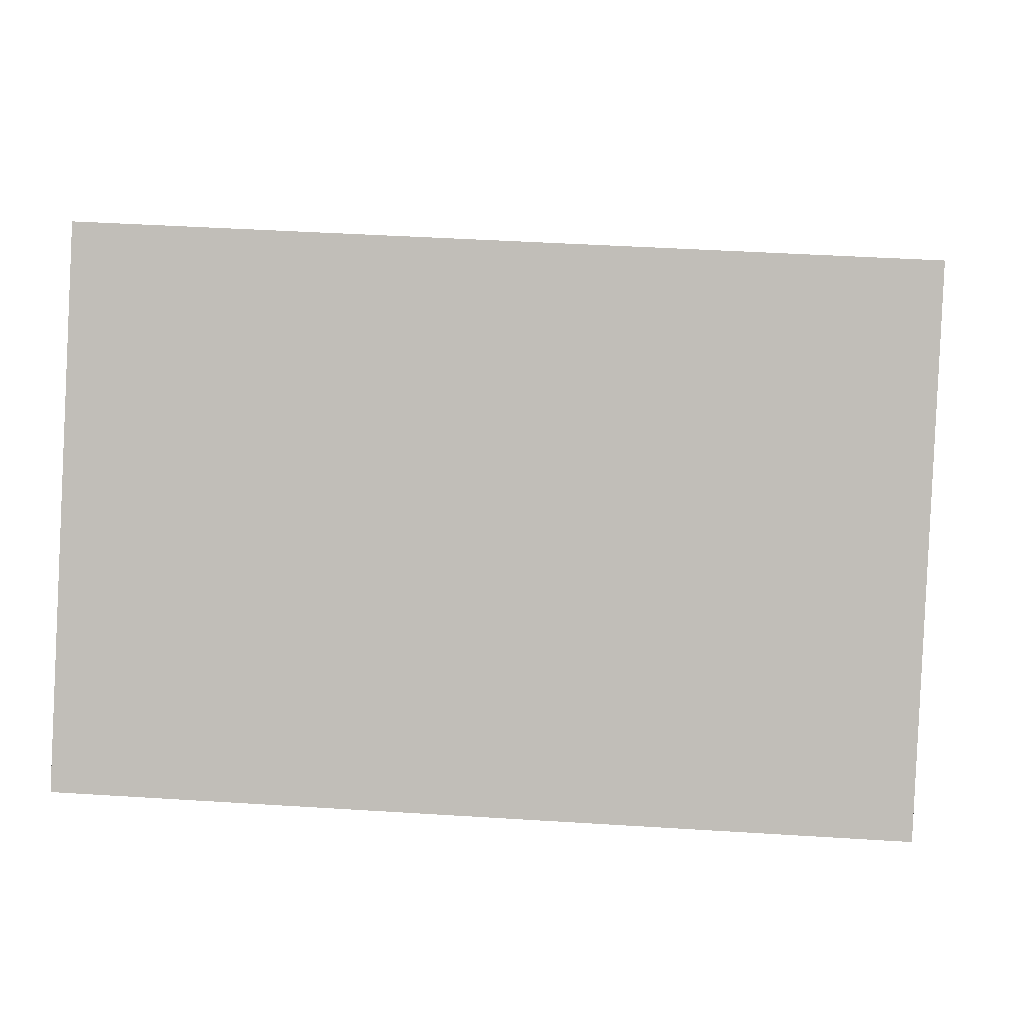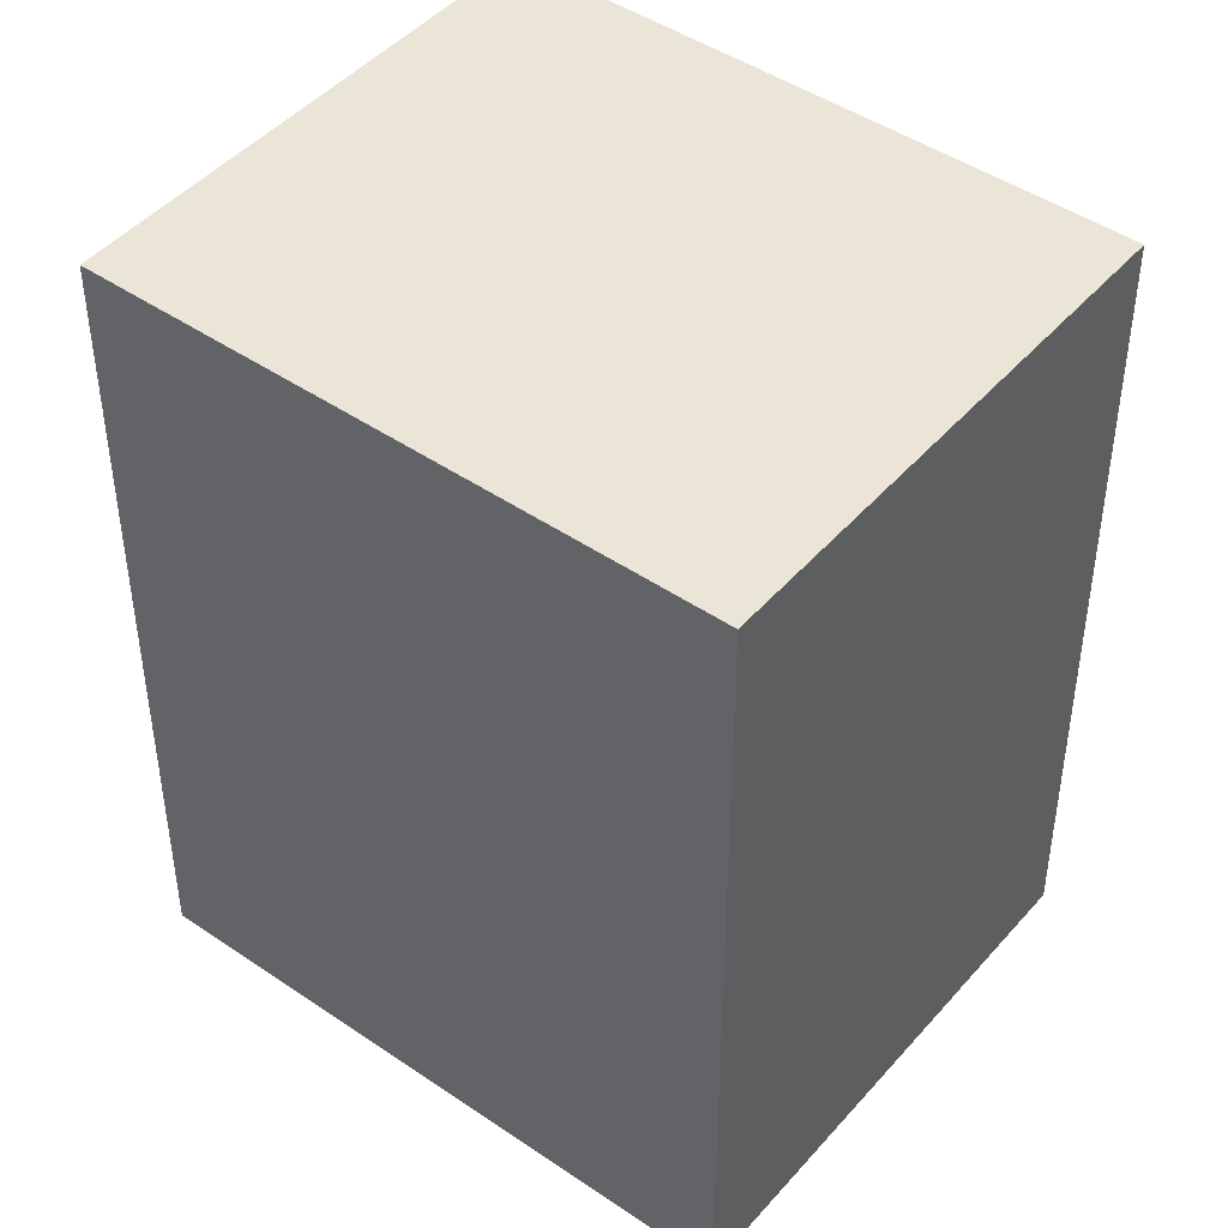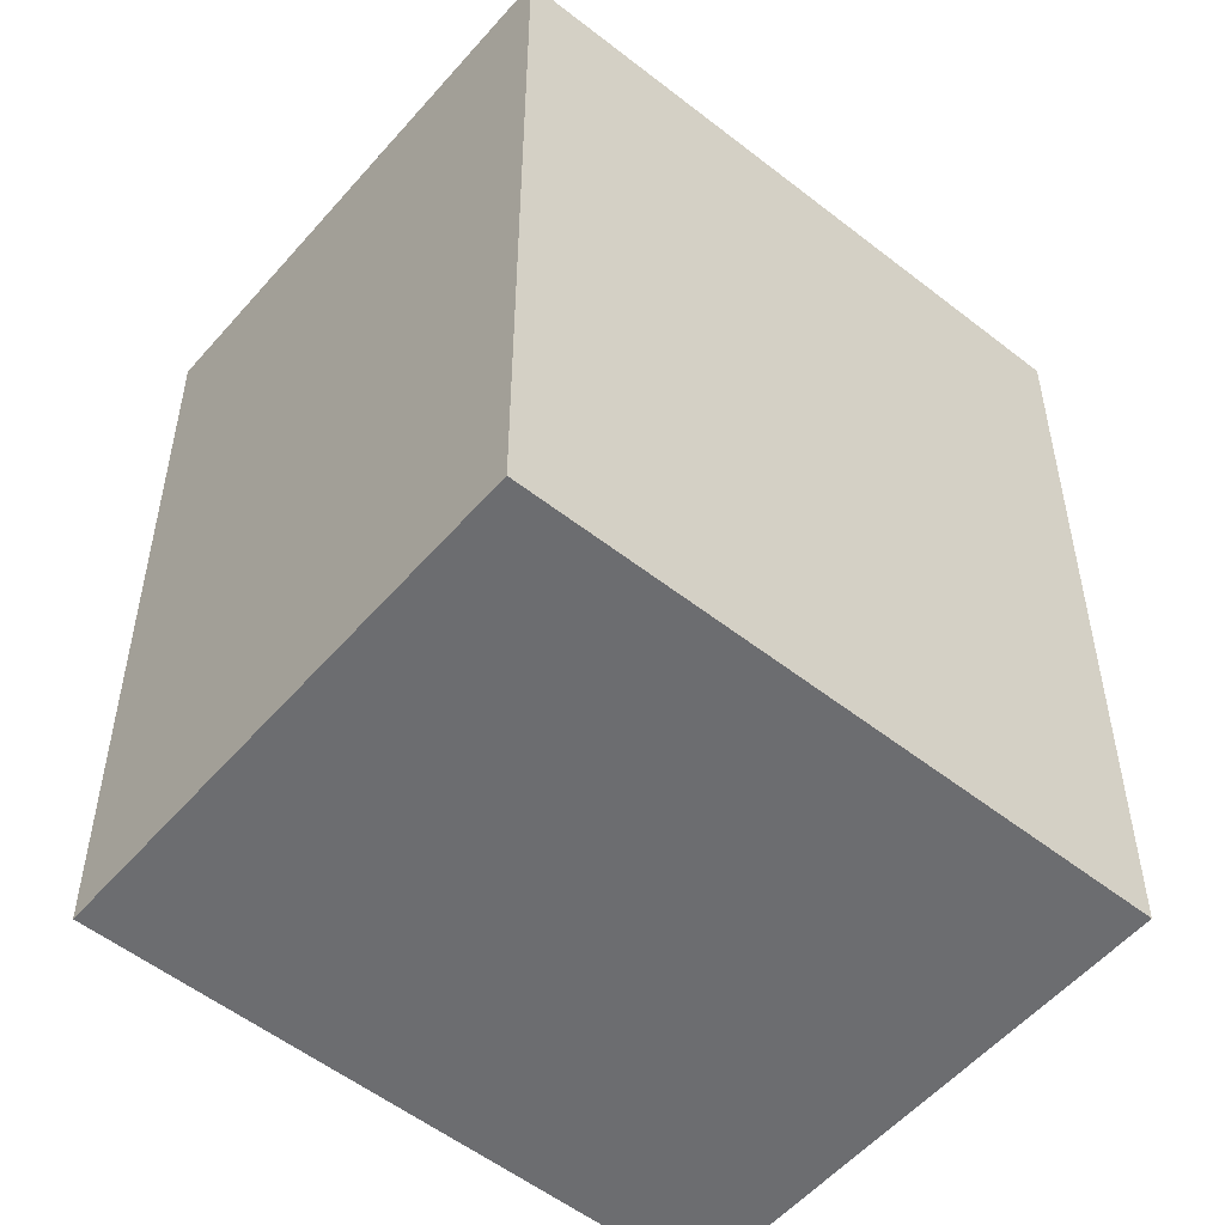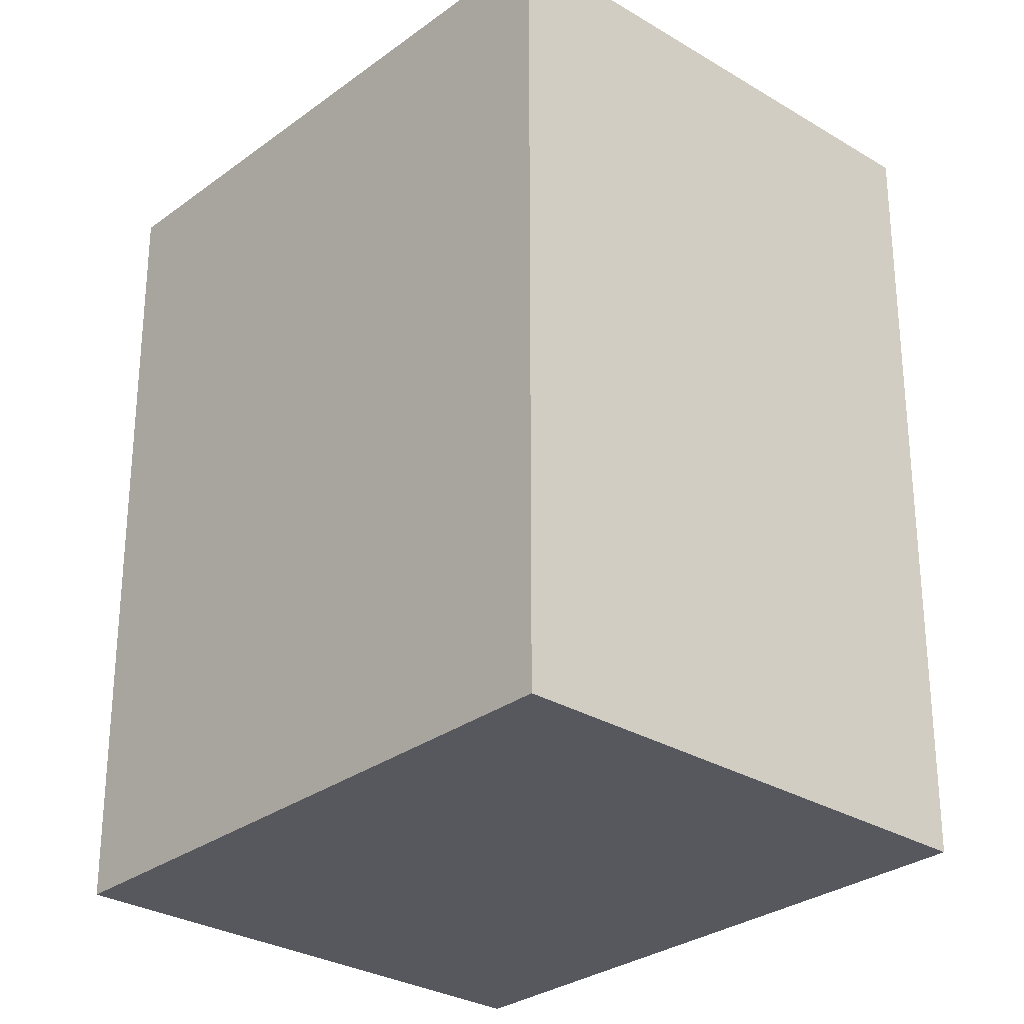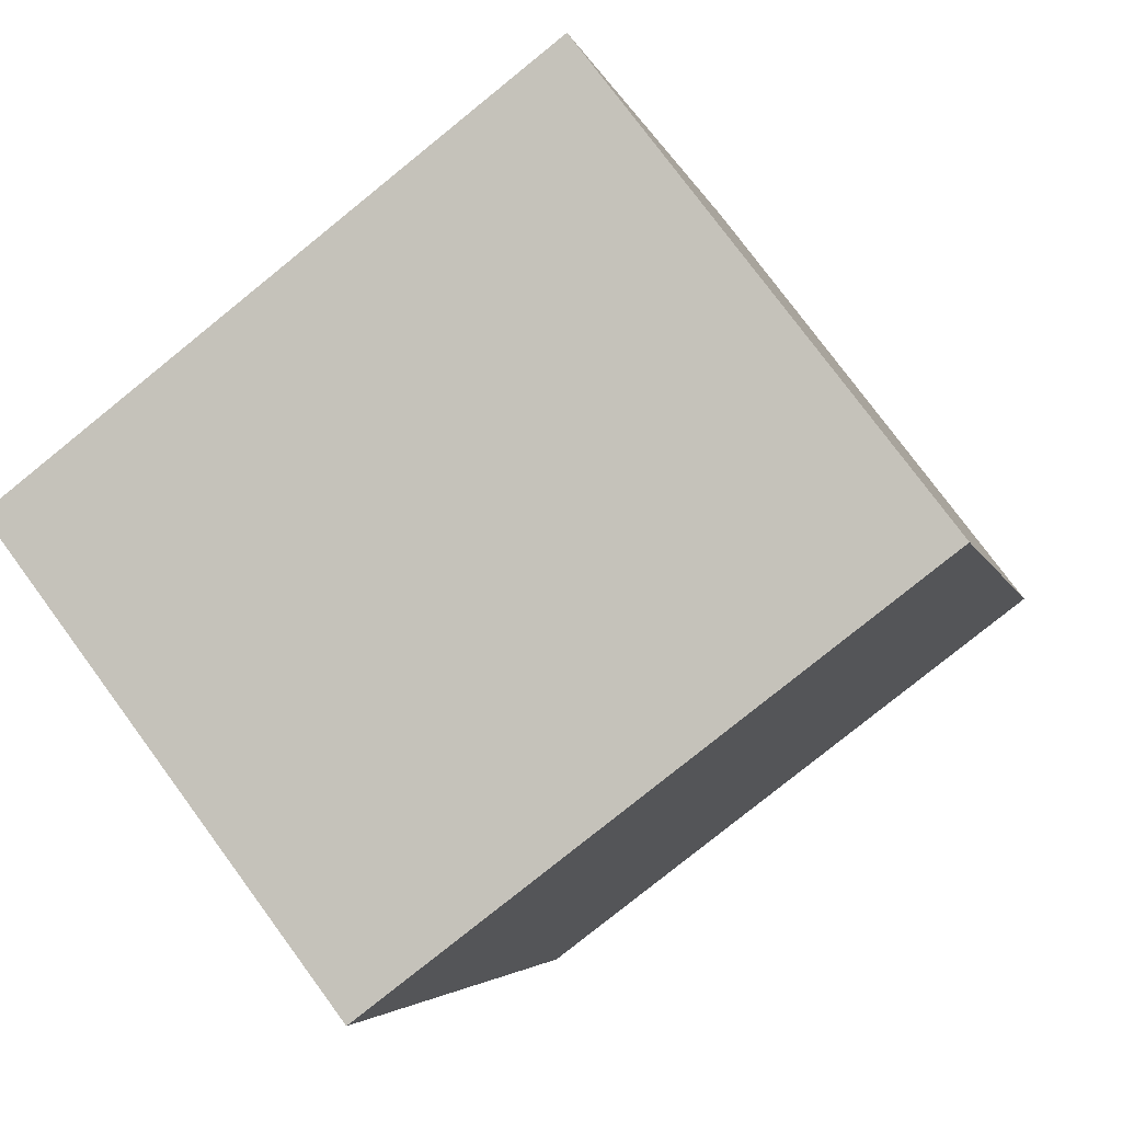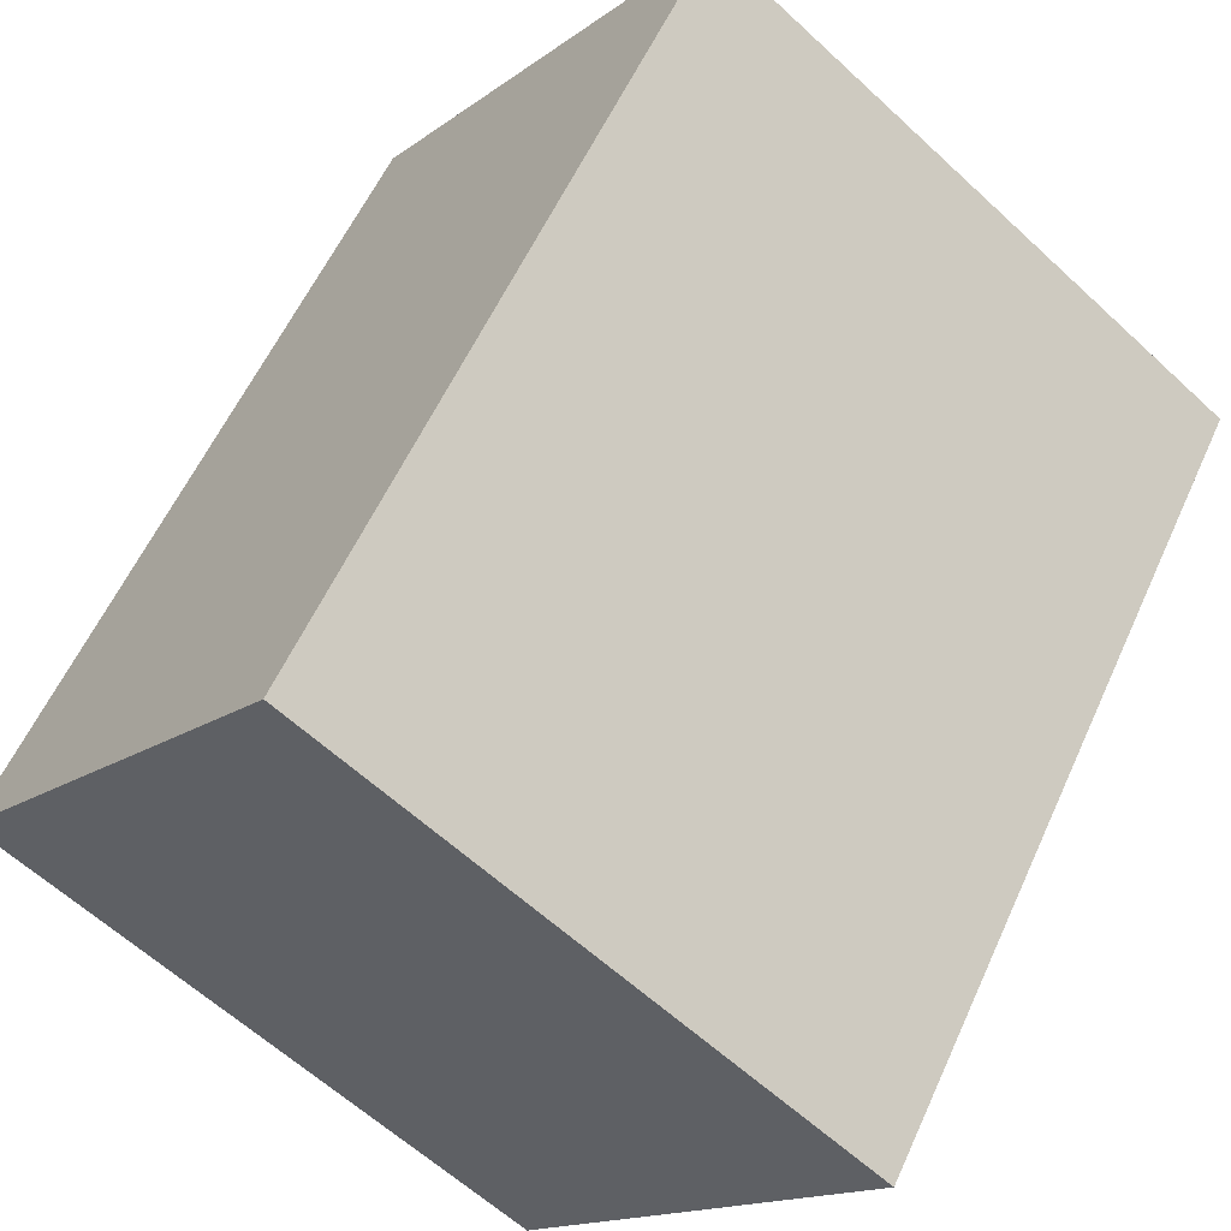
<metadata>
{"format":"obj","ext":"obj","renderer":"f3d","projection":"perspective","resolution":1024,"background":"white","views":[{"elev":40.5,"azim":94.5,"up":"+Z"},{"elev":45.7,"azim":0.9,"up":"+Y"},{"elev":-54.0,"azim":-77.2,"up":"+Y"},{"elev":-28.9,"azim":-169.5,"up":"+Y"},{"elev":-4.0,"azim":12.2,"up":"+Z"},{"elev":57.4,"azim":-155.9,"up":"+Z"}]}
</metadata>
<code>
v  1.469 2.327 1.119
v  0.937 2.327 -1.23
v  0 2.327 1.425e-16
v  2.406 2.327 -0.11
v  0 0 0
v  1.469 -6.852e-17 1.119
v  2.406 6.736e-18 -0.11
v  0.937 7.532e-17 -1.23
g defaultobject
f 1 2 3
f 2 1 4
f 5 1 3
f 1 5 6
f 6 4 1
f 4 6 7
f 7 2 4
f 2 7 8
f 8 3 2
f 3 8 5
f 8 6 5
f 6 8 7

</code>
